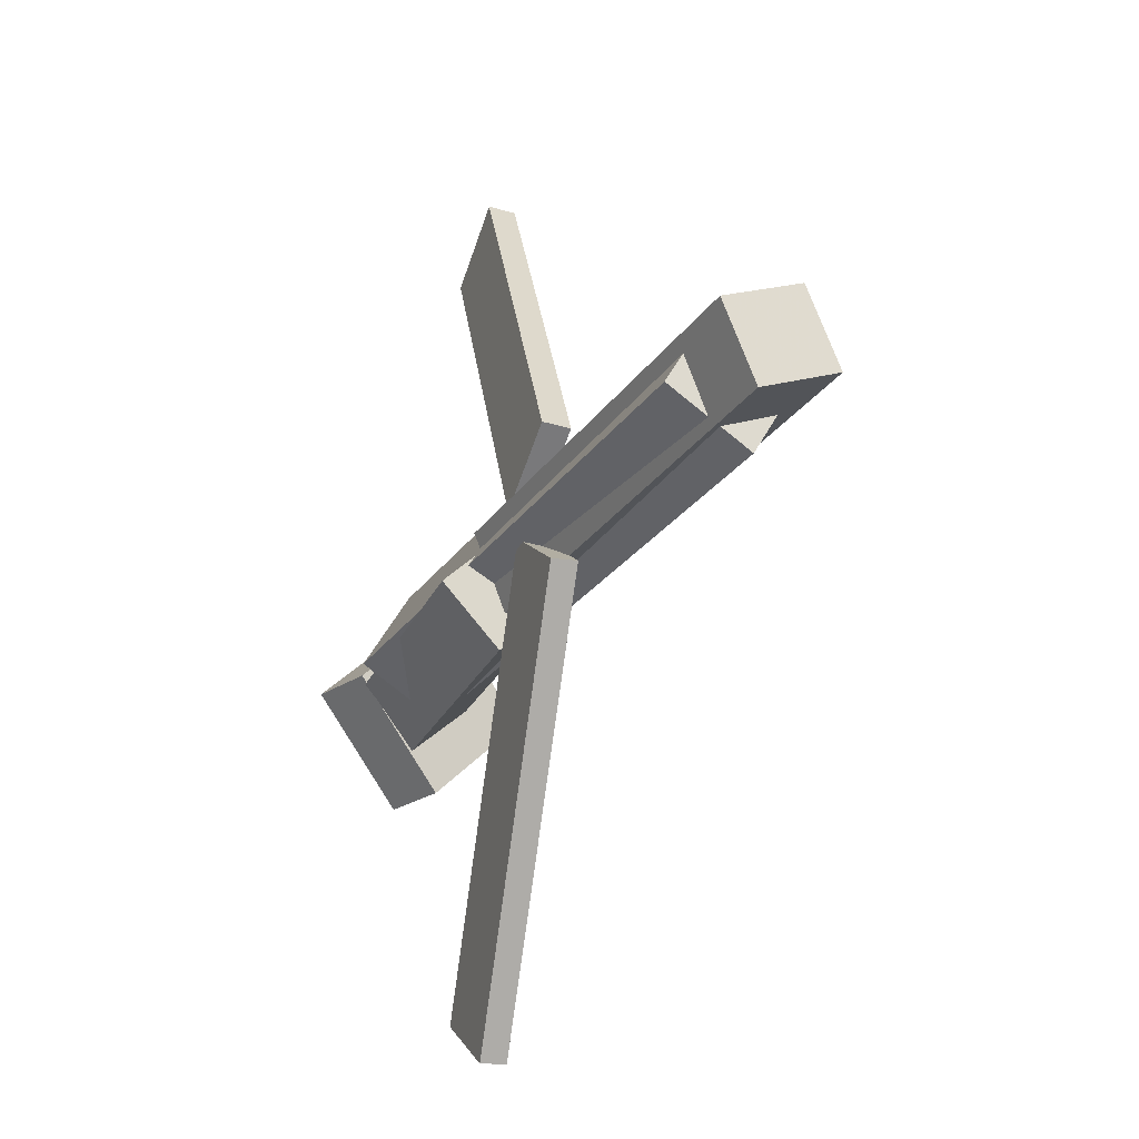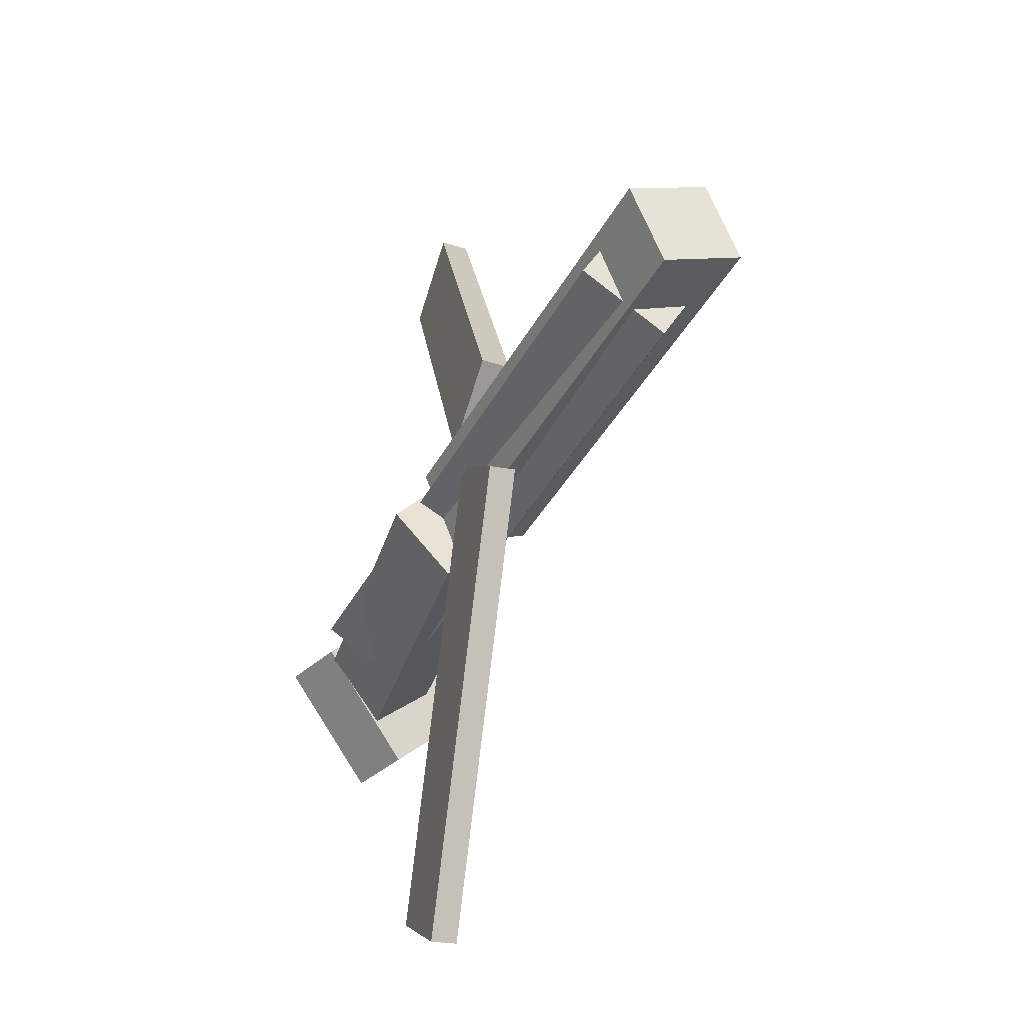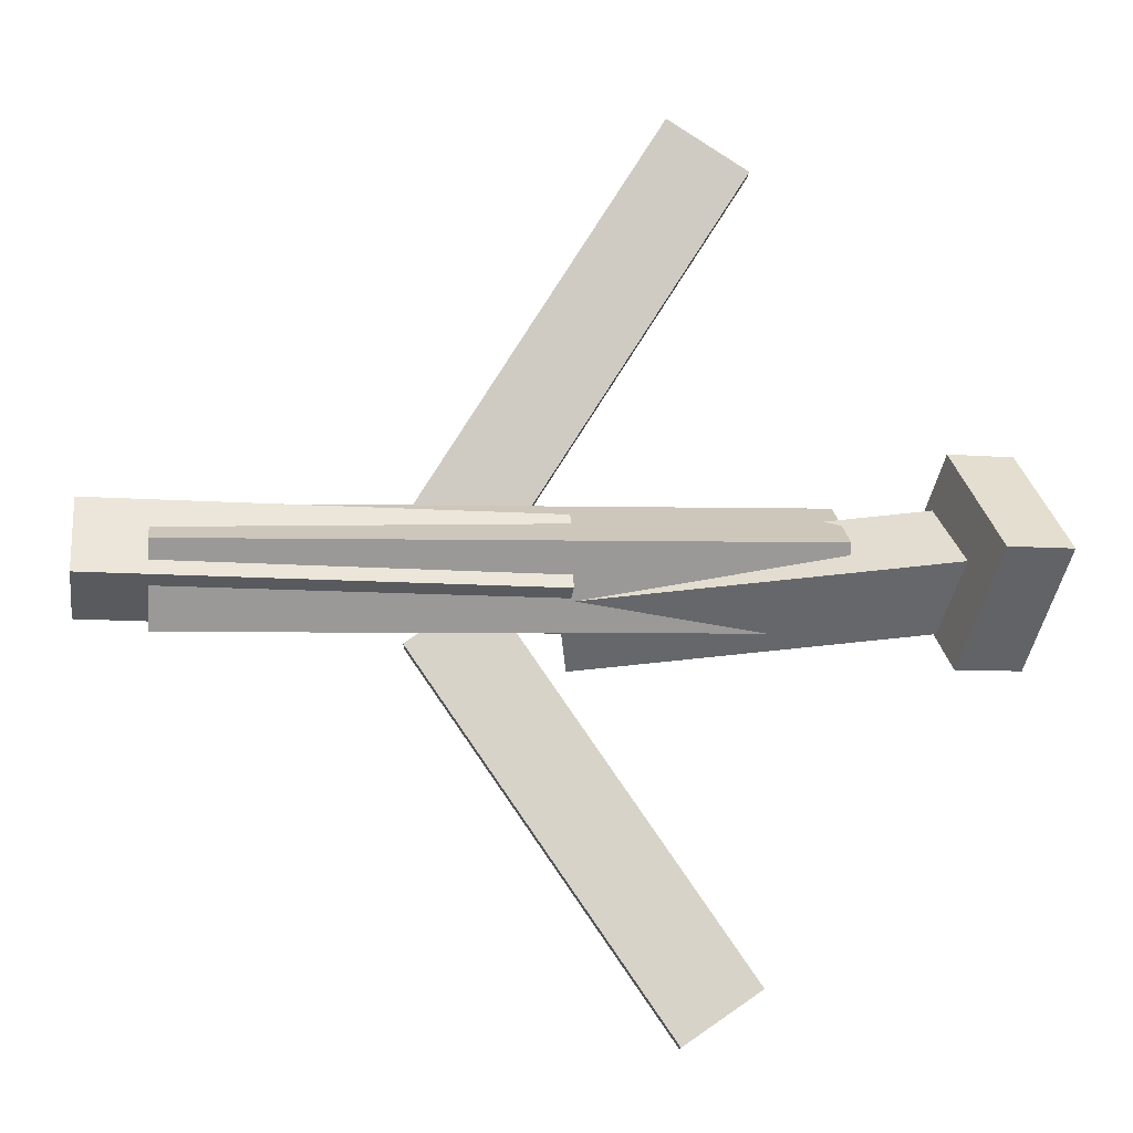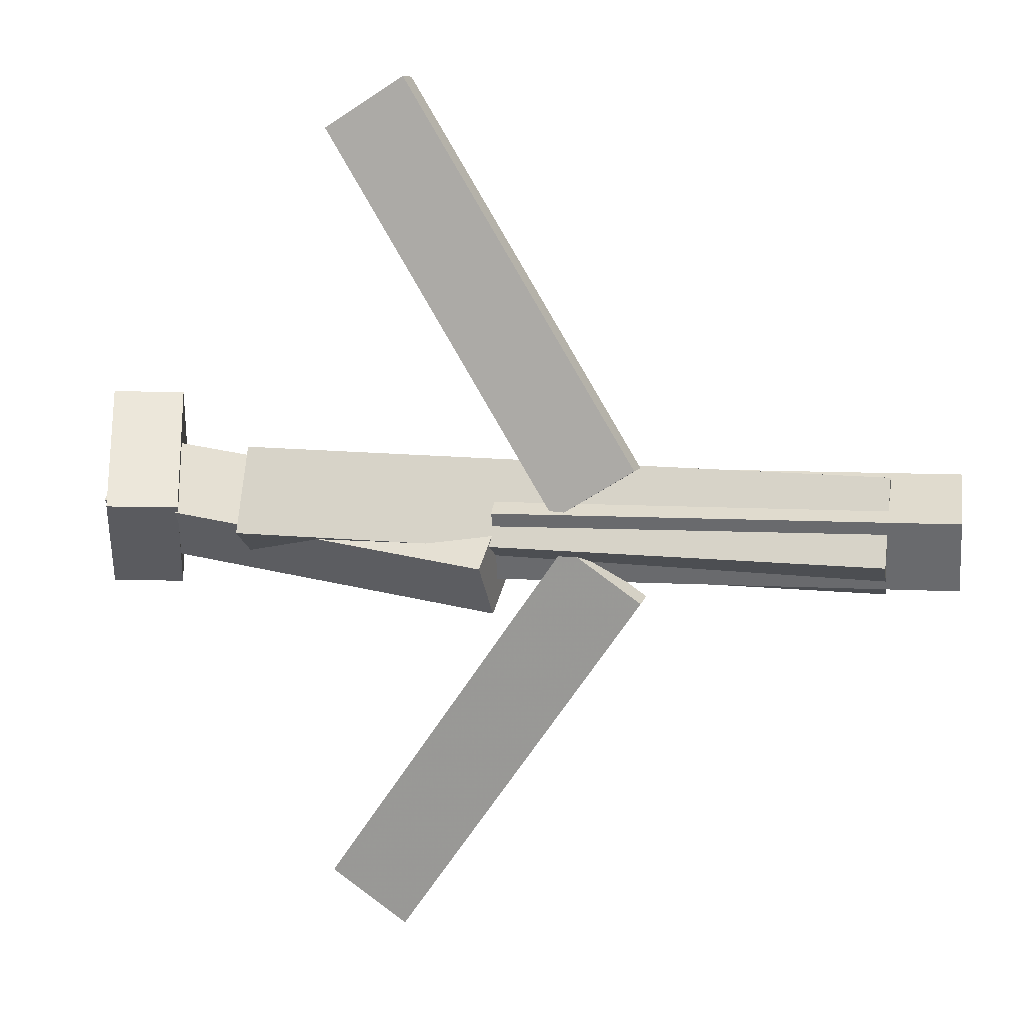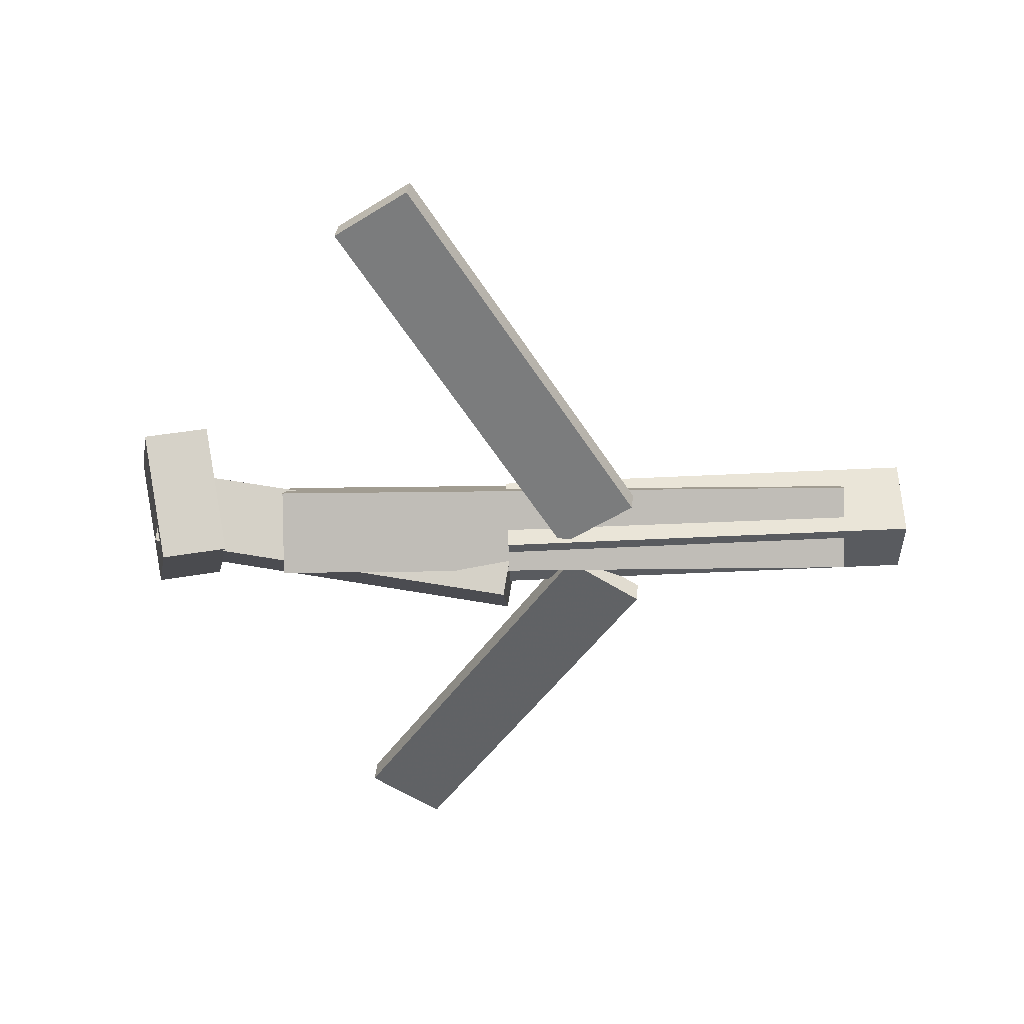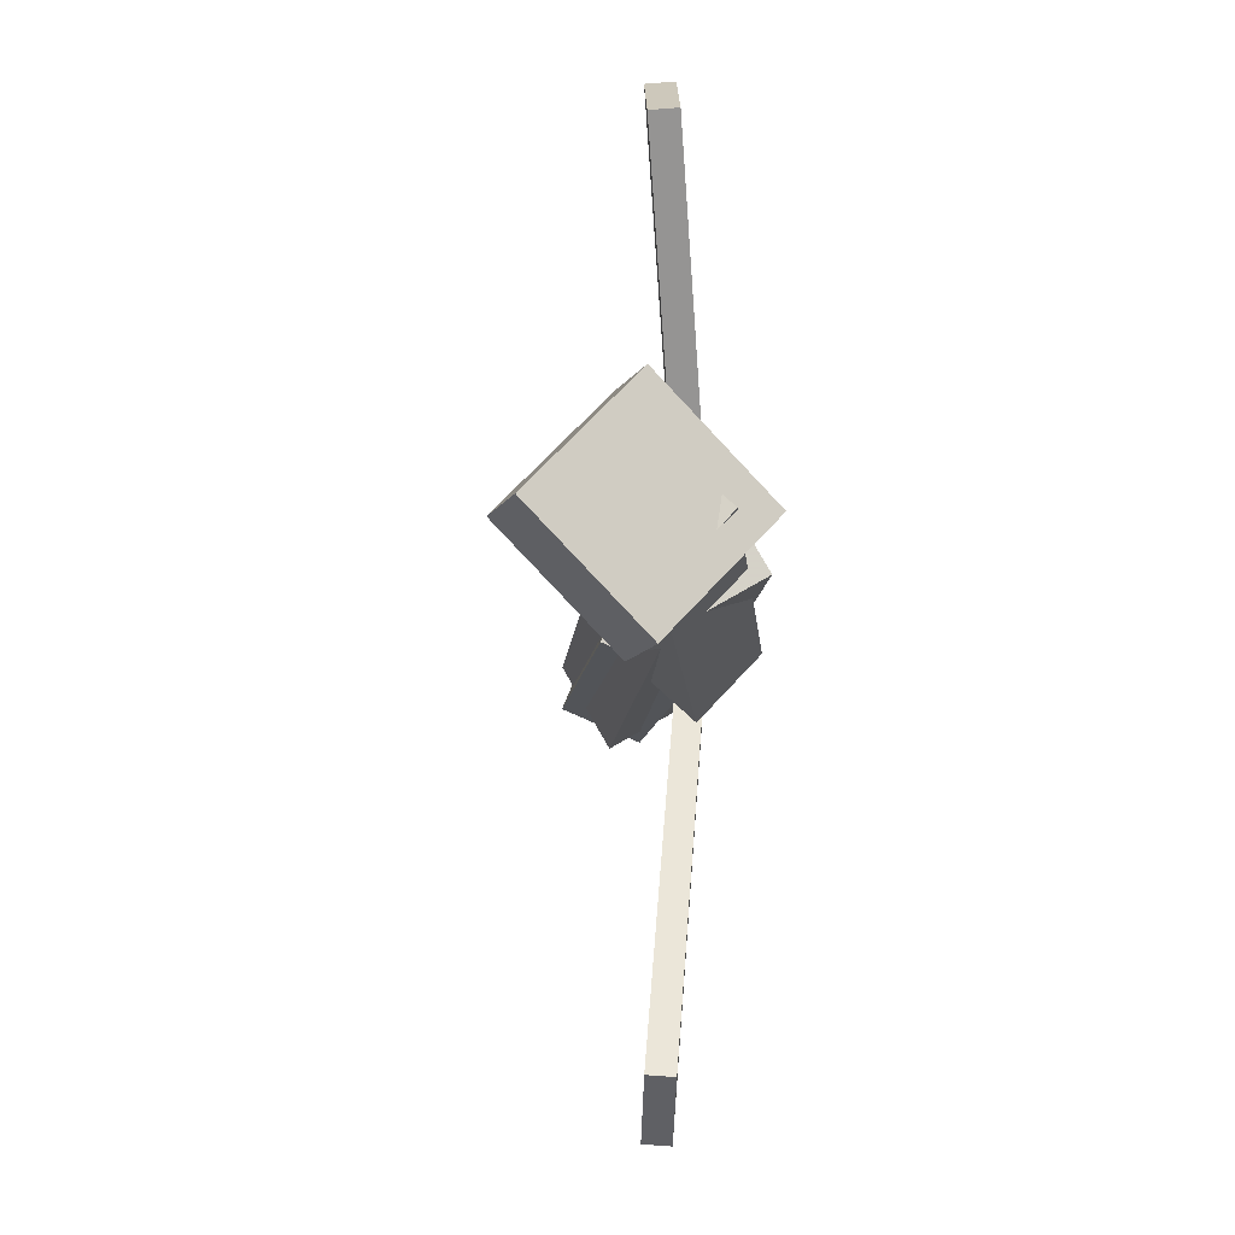
<metadata>
{"format":"obj","ext":"obj","renderer":"f3d","projection":"perspective","resolution":1024,"background":"white","views":[{"elev":-25.2,"azim":64.6,"up":"+Z"},{"elev":-36.2,"azim":66.3,"up":"+Z"},{"elev":-8.7,"azim":173.2,"up":"+Z"},{"elev":12.6,"azim":10.4,"up":"+Z"},{"elev":-55.4,"azim":1.4,"up":"+Y"},{"elev":-9.7,"azim":-94.1,"up":"+Z"}]}
</metadata>
<code>
v 0.1026 -0.06633 -0.04977
v 0.04644 -0.06381 -0.01128
v 0.1009 -0.08446 -0.05107
v 0.04474 -0.08194 -0.01258
v -0.08152 -0.02951 -0.3208
v -0.1377 -0.02699 -0.2823
v -0.08322 -0.04764 -0.3221
v -0.1394 -0.04512 -0.2836
f 1.0 7.0 5.0
f 1.0 3.0 7.0
f 1.0 4.0 3.0
f 1.0 2.0 4.0
f 3.0 8.0 7.0
f 3.0 4.0 8.0
f 5.0 7.0 8.0
f 5.0 8.0 6.0
f 1.0 5.0 6.0
f 1.0 6.0 2.0
f 2.0 6.0 8.0
f 2.0 8.0 4.0
v -0.1954 -0.06041 0.04877
v 0.2742 -0.05984 0.0429
v -0.1958 -0.002906 0.01557
v 0.2737 -0.002334 0.009699
v -0.196 -0.09385 -0.009135
v 0.2735 -0.09328 -0.01501
v -0.1965 -0.03634 -0.04233
v 0.273 -0.03577 -0.04821
f 9.0 15.0 13.0
f 9.0 11.0 15.0
f 9.0 12.0 11.0
f 9.0 10.0 12.0
f 11.0 16.0 15.0
f 11.0 12.0 16.0
f 13.0 15.0 16.0
f 13.0 16.0 14.0
f 9.0 13.0 14.0
f 9.0 14.0 10.0
f 10.0 14.0 16.0
f 10.0 16.0 12.0
v -0.305 -0.02174 -0.03805
v -0.3073 -0.06227 0.004946
v -0.2939 0.02154 0.003359
v -0.2962 -0.019 0.04635
v -0.009672 -0.06975 -0.06726
v -0.01201 -0.1103 -0.02426
v 0.001458 -0.02647 -0.02585
v -0.0008793 -0.06701 0.01714
f 17.0 23.0 21.0
f 17.0 19.0 23.0
f 17.0 20.0 19.0
f 17.0 18.0 20.0
f 19.0 24.0 23.0
f 19.0 20.0 24.0
f 21.0 23.0 24.0
f 21.0 24.0 22.0
f 17.0 21.0 22.0
f 17.0 22.0 18.0
f 18.0 22.0 24.0
f 18.0 24.0 20.0
v 0.3235 -0.02738 0.04049
v 0.3238 -0.004766 -0.01318
v -0.008342 -0.03355 0.03617
v -0.008063 -0.01094 -0.0175
v 0.3249 -0.084 0.01664
v 0.3251 -0.06138 -0.03703
v -0.006978 -0.09017 0.01232
v -0.006699 -0.06756 -0.04135
f 25.0 31.0 29.0
f 25.0 27.0 31.0
f 25.0 28.0 27.0
f 25.0 26.0 28.0
f 27.0 32.0 31.0
f 27.0 28.0 32.0
f 29.0 31.0 32.0
f 29.0 32.0 30.0
f 25.0 29.0 30.0
f 25.0 30.0 26.0
f 26.0 30.0 32.0
f 26.0 32.0 28.0
v -0.2664 -0.006768 -0.06988
v -0.3169 -0.01994 -0.06828
v -0.2834 0.067 0.003471
v -0.3338 0.05382 0.005069
v -0.2461 -0.07572 0.004164
v -0.2965 -0.0889 0.005763
v -0.263 -0.001958 0.07752
v -0.3135 -0.01513 0.07911
f 33.0 39.0 37.0
f 33.0 35.0 39.0
f 33.0 36.0 35.0
f 33.0 34.0 36.0
f 35.0 40.0 39.0
f 35.0 36.0 40.0
f 37.0 39.0 40.0
f 37.0 40.0 38.0
f 33.0 37.0 38.0
f 33.0 38.0 34.0
f 34.0 38.0 40.0
f 34.0 40.0 36.0
v 0.09571 -0.08853 0.04667
v 0.0376 -0.08572 0.009362
v 0.09758 -0.06887 0.04525
v 0.03946 -0.06606 0.007943
v -0.07751 -0.05246 0.3192
v -0.1356 -0.04965 0.2819
v -0.07565 -0.0328 0.3178
v -0.1338 -0.02998 0.2805
f 41.0 47.0 45.0
f 41.0 43.0 47.0
f 41.0 44.0 43.0
f 41.0 42.0 44.0
f 43.0 48.0 47.0
f 43.0 44.0 48.0
f 45.0 47.0 48.0
f 45.0 48.0 46.0
f 41.0 45.0 46.0
f 41.0 46.0 42.0
f 42.0 46.0 48.0
f 42.0 48.0 44.0

</code>
